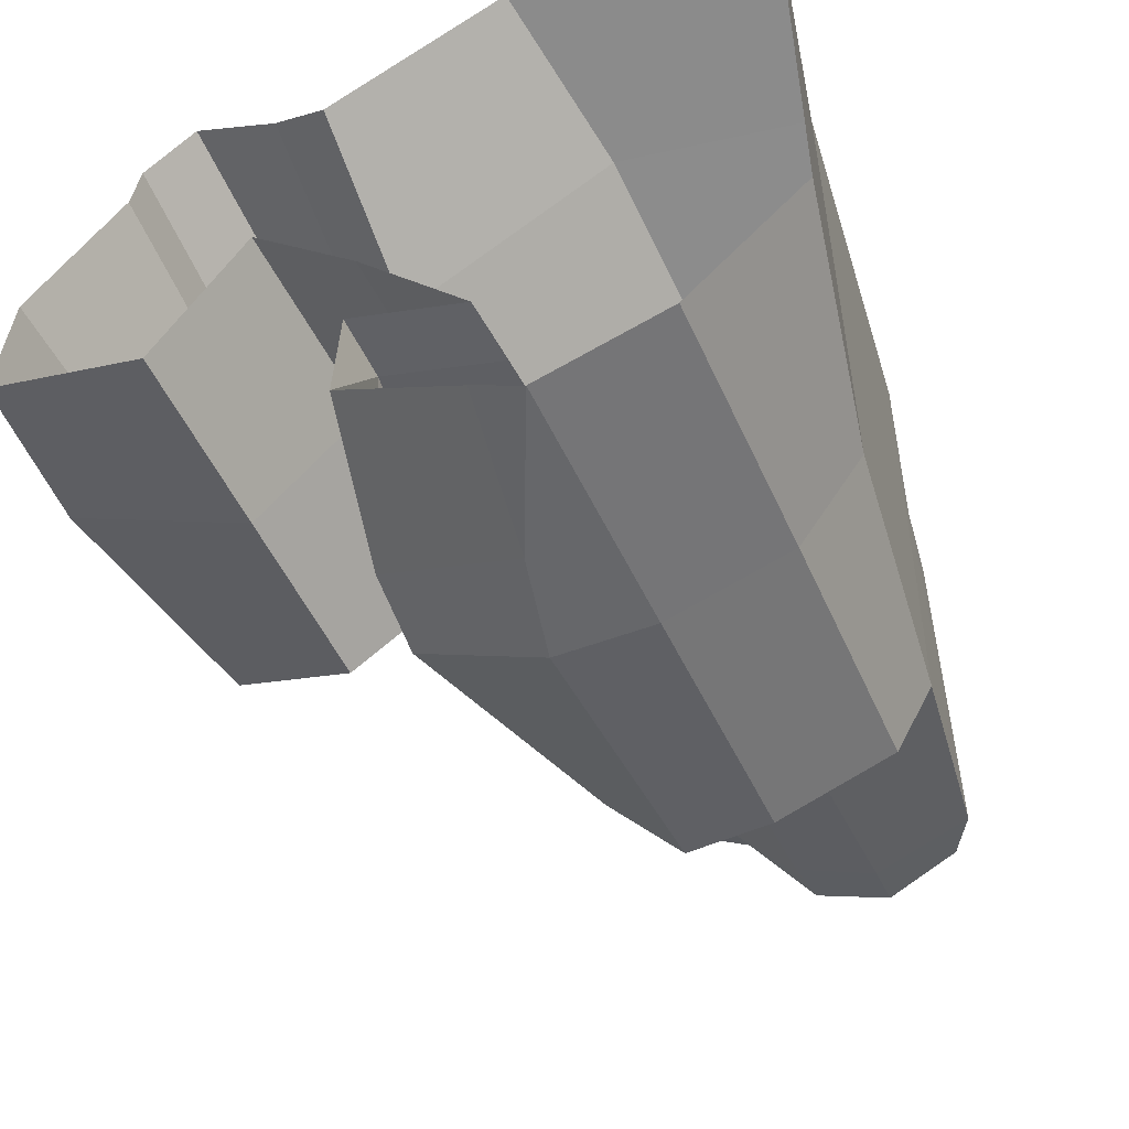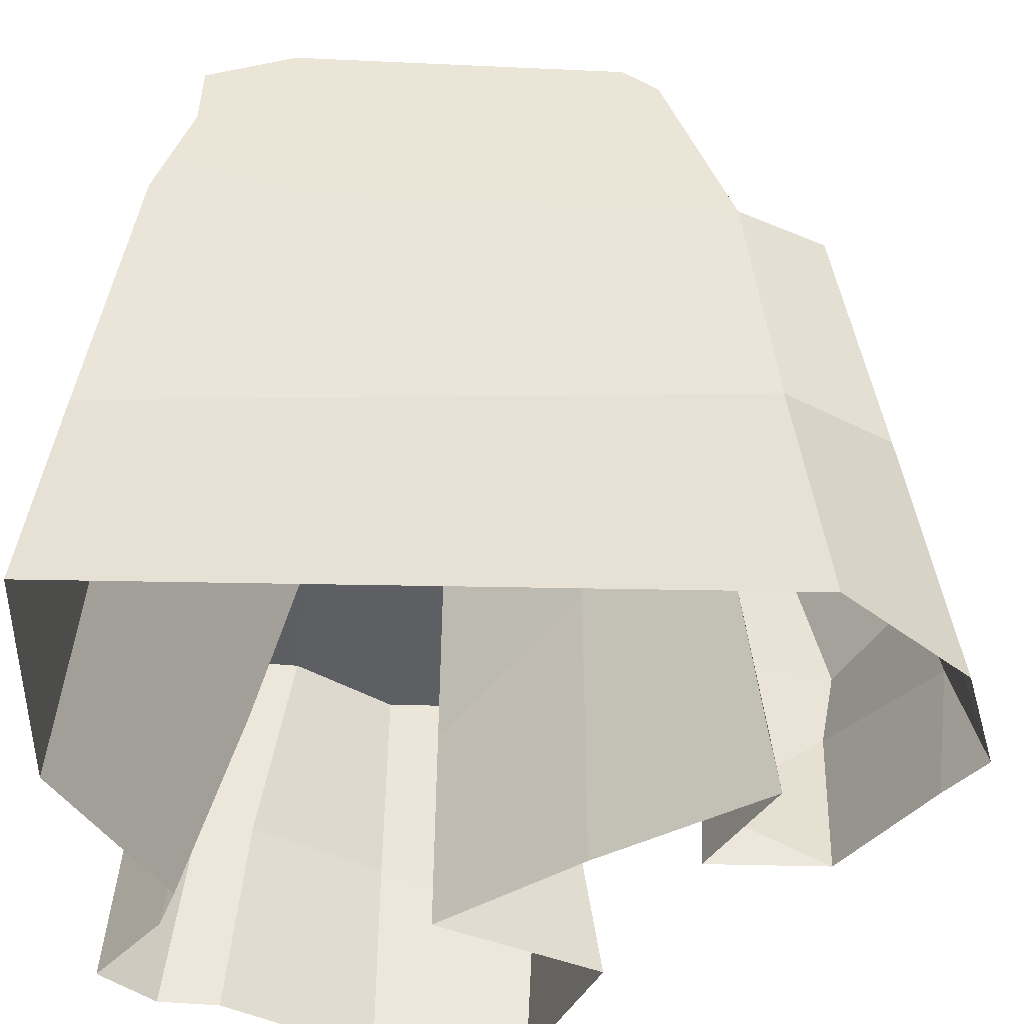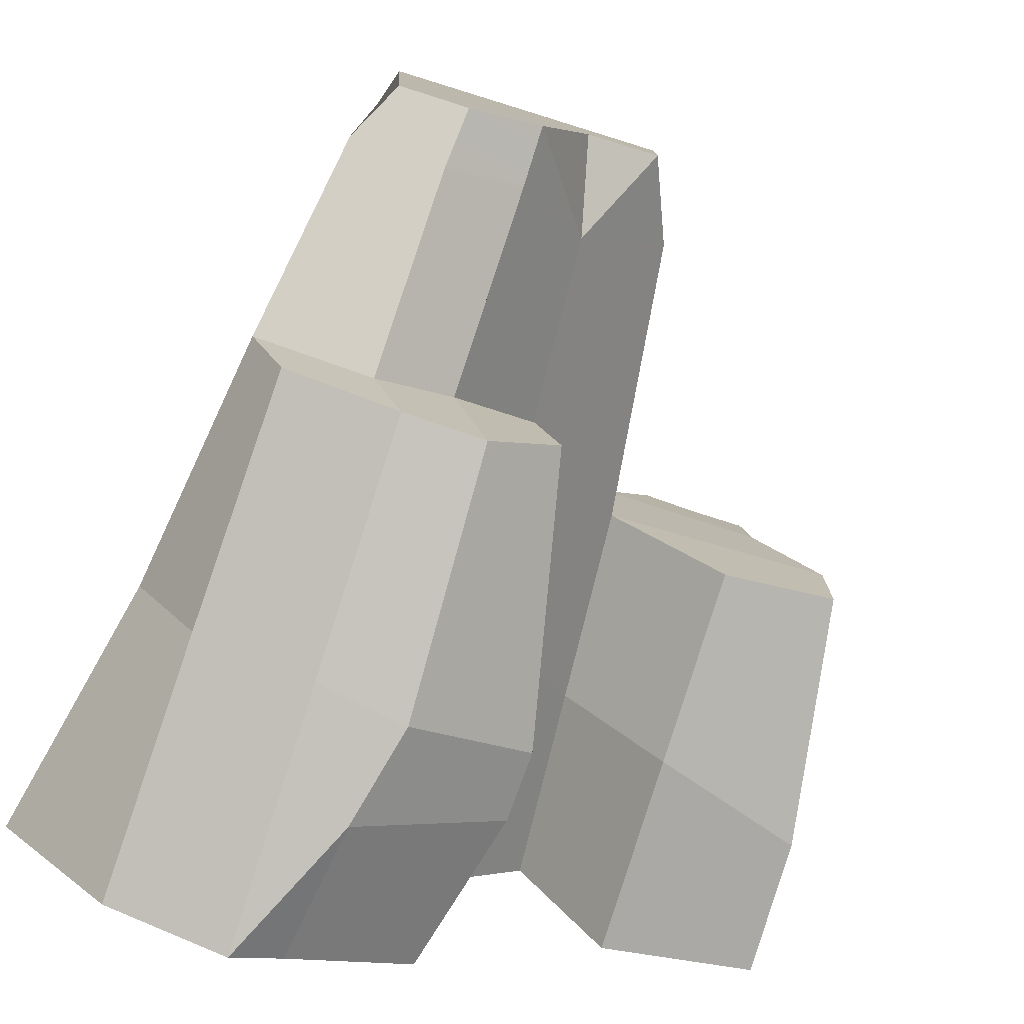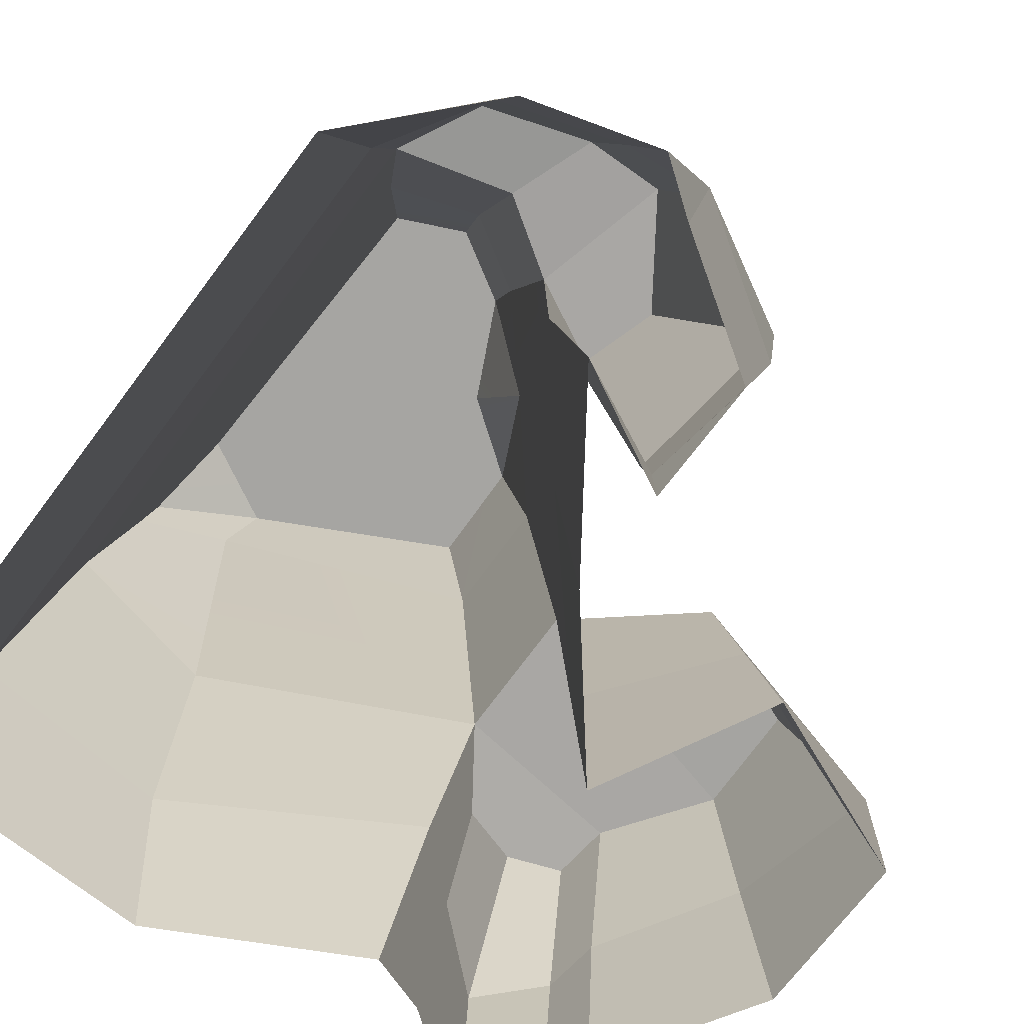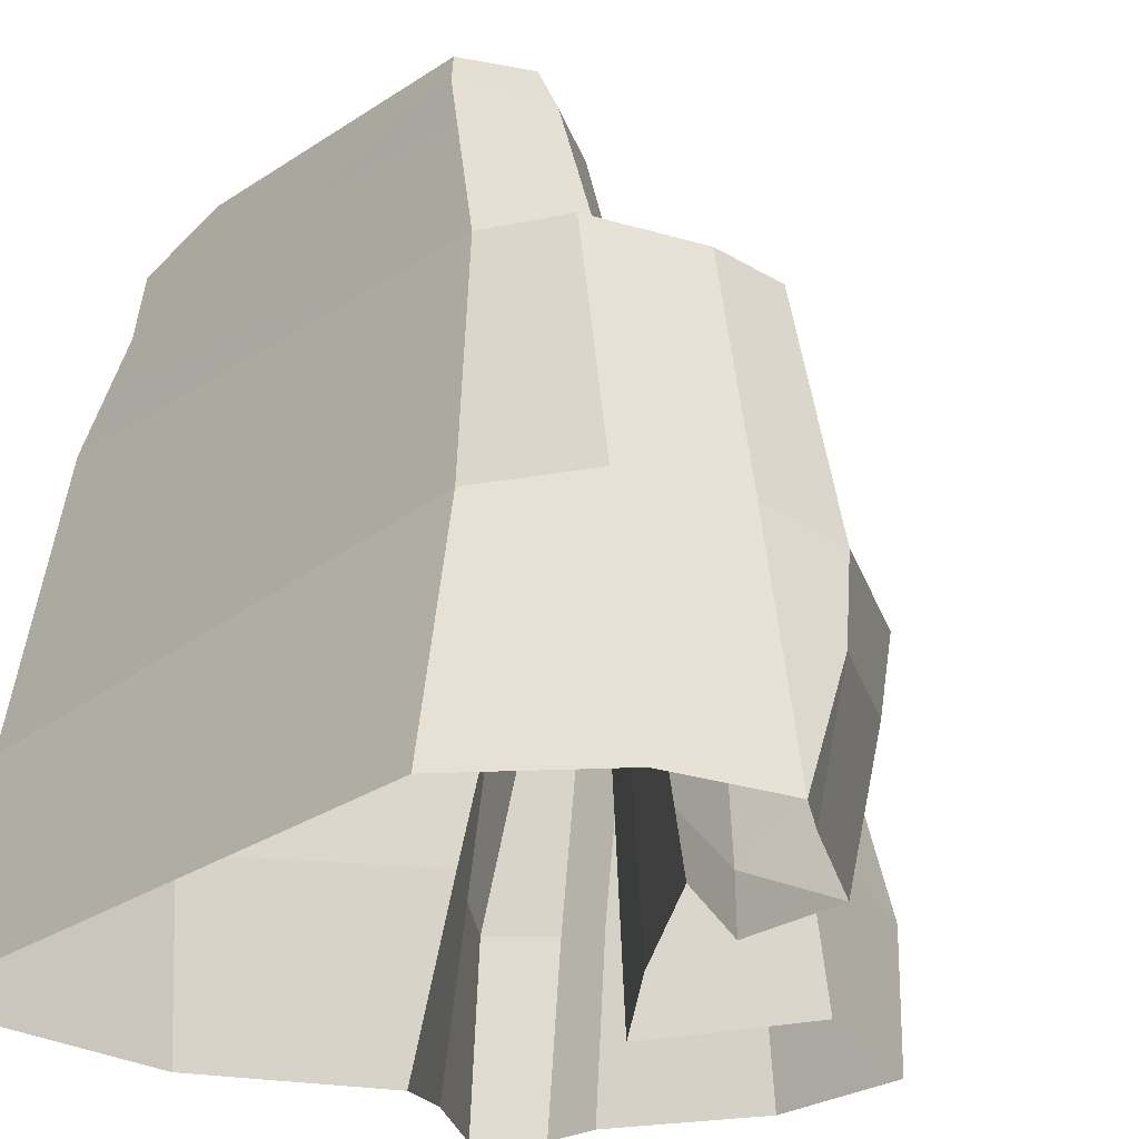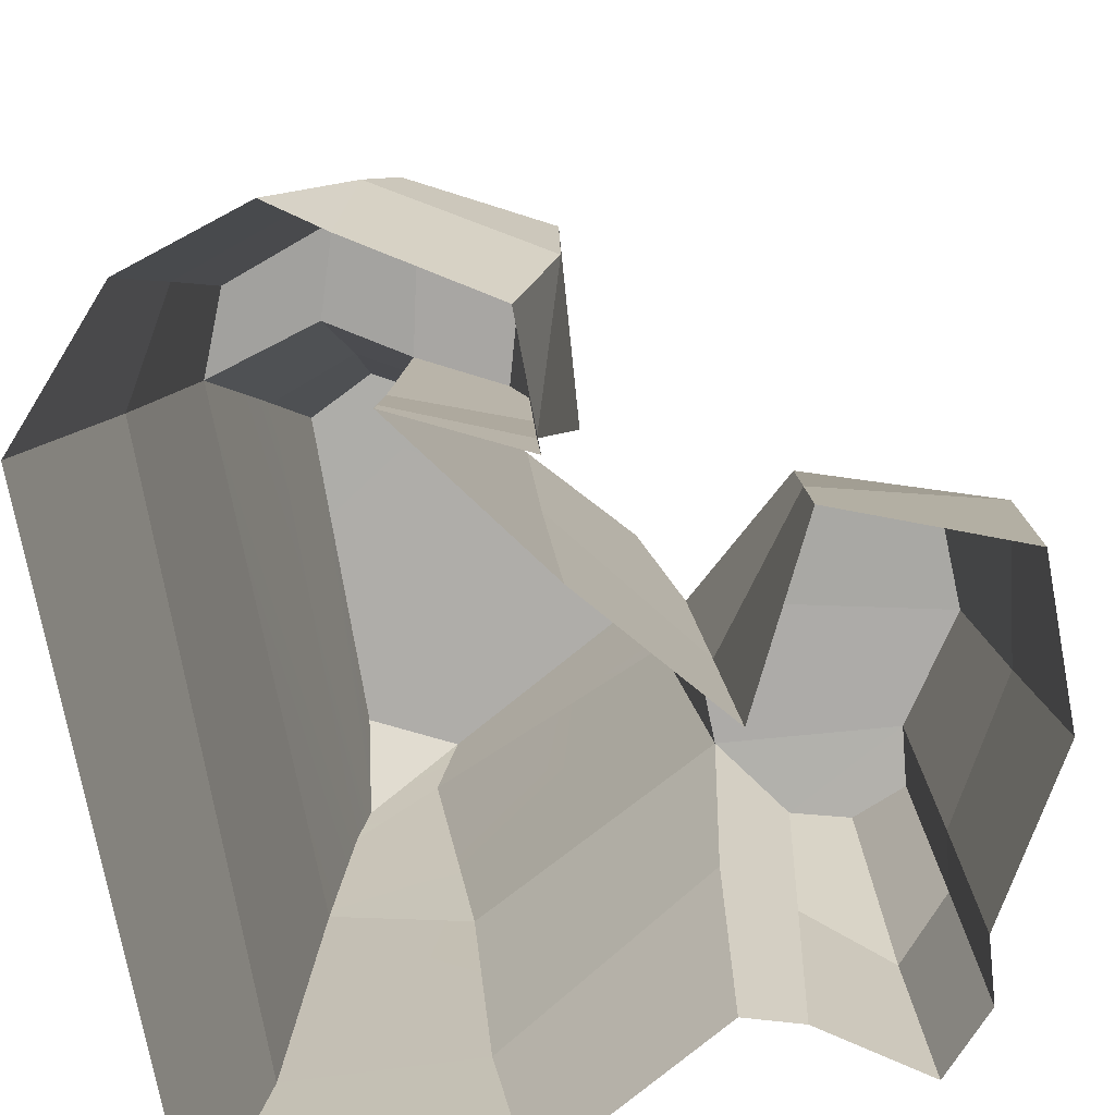
<metadata>
{"format":"obj","ext":"obj","renderer":"f3d","projection":"perspective","resolution":1024,"background":"white","views":[{"elev":-57.7,"azim":24.0,"up":"+Z"},{"elev":-39.2,"azim":89.4,"up":"+Y"},{"elev":-78.9,"azim":162.2,"up":"+Z"},{"elev":-74.0,"azim":143.9,"up":"+Y"},{"elev":-27.3,"azim":137.8,"up":"+Y"},{"elev":-76.6,"azim":-167.8,"up":"+Y"}]}
</metadata>
<code>
o 3
v -0.3442 -0.8487 0.8112
v -0.5876 -0.8487 0.9897
v 1.003 -0.8487 1.001
v 0.9781 -0.8487 -0.6859
v -0.3418 -0.8487 0.1587
v 0.4268 1.134 0.651
v 0.2857 -0.8487 1.019
v -0.04975 -0.8487 -0.2078
v 0.2403 -0.8487 -0.6328
v -0.2058 -0.8487 0.7649
v 0.6856 1.02 0.7568
v 0.6079 1.133 -0.3112
v 0.4278 1.137 -0.3927
v -0.08146 1.148 0.3966
v 0.2418 1.146 -0.2797
v 0.1165 1.151 -0.01541
v -0.08042 1.149 0.13
v 0.05747 0.901 -0.1427
v 0.6458 1.135 0.5337
v 0.712 0.8358 0.7612
v 0.7837 0.5178 0.8471
v 0.2515 0.4687 -0.5134
v 0.7578 0.4697 -0.5648
v 0.4499 0.4739 -0.646
v -0.06052 -0.8487 -0.4726
v 0.03973 0.4518 -0.3987
v 0.157 0.4507 -0.8775
v 0.6606 0.4532 -0.7804
v 0.3659 0.4542 -0.8745
v -0.02719 0.4501 -0.6059
v 0.2425 -0.8487 -0.986
v 0.6843 -0.8487 -0.9916
v 0.3684 -0.8487 -1.081
v -0.06839 -0.8487 -0.7762
v -0.05205 -0.6983 -0.4781
v -0.1736 -0.2387 -0.8316
v -0.1703 -0.4269 -0.7957
v -0.1233 -0.1894 -0.3811
v 0.1338 -0.2176 -1.003
v 0.2715 -0.2047 -0.5478
v 0.2489 -0.6849 -0.6107
v 0.1951 -0.4772 -1.039
v 0.3673 -0.1891 -0.9799
v 0.6739 -0.1861 -0.8857
v 0.8709 -0.2501 0.9477
v 0.8397 -0.187 -0.6256
v -0.5668 -0.8487 -0.2617
v -0.999 -0.8487 -0.07948
v -0.9853 -0.8487 0.3186
v -0.7435 -0.8487 0.6966
v -0.2688 0.1918 0.1453
v -0.4055 0.1818 0.707
v -0.5499 0.1712 0.7473
v -0.2662 0.1918 0.5029
v -0.5764 0.1778 -0.1114
v -0.8942 0.1779 0.0223
v -0.8954 0.1829 0.3005
v -0.7112 0.1825 0.5517
v 0.3954 0.2308 0.8345
v -0.2249 -0.3285 0.6215
v 0.3638 -0.3493 0.9484
v 0.000392 -0.1189 -0.204
v -0.3749 -0.3335 0.7591
v -0.9866 -0.4758 -0.09665
v -0.5716 -0.3355 -0.1866
v -0.5688 -0.3287 0.9355
v -0.7324 -0.3321 0.6446
v -0.9383 -0.3329 0.3118
v -0.3053 -0.3285 0.152
v -0.7255 -0.8487 0.8534
v -0.6905 0.1795 0.6993
v -0.7106 -0.3341 0.7866
v 0.4824 0.9016 0.6893
v -0.1701 0.9296 0.4459
v -0.1709 0.93 0.1357
v 0.2426 0.9939 -0.3528
v 0.6826 0.9835 -0.3953
v 0.4399 0.9877 -0.4755
f 33 43 44 32
f 76 18 15
f 35 25 9 41
f 38 35 41 40
f 36 37 35 38
f 42 37 36 39
f 31 34 37 42
f 31 42 33
f 35 37 34
f 34 25 35
f 16 12 13 15
f 61 60 10 7
f 23 21 45 46
f 20 73 59 21
f 45 21 59 61
f 77 78 13 12
f 11 19 6
f 4 46 45 3
f 44 46 4 32
f 23 46 44 28
f 29 24 23 28
f 43 29 28 44
f 27 29 43 39
f 22 24 29 27
f 27 30 26 22
f 22 26 38 40
f 76 15 13 78
f 16 15 18
f 51 55 56 57
f 69 65 55 51
f 62 8 5 69
f 18 17 16
f 74 14 17 75
f 64 56 55 65
f 68 64 48 49
f 67 68 49 50
f 43 33 42 39
f 54 51 57 58
f 52 54 58
f 72 71 58 67
f 52 63 1 10 60 54
f 66 63 52 53
f 36 38 26 30
f 30 27 39 36
f 20 21 23 77
f 59 54 60 61
f 3 45 61 7
f 73 74 54 59
f 2 1 63 66
f 70 72 67 50
f 58 57 68 67
f 57 56 64 68
f 48 64 65 47
f 18 62 69 51 75
f 5 47 65 69
f 9 8 62 40 41
f 2 66 72 70
f 66 53 71 72
f 53 52 58 71
f 6 14 74 73
f 54 74 75 51
f 17 18 75
f 11 6 73 20
f 22 76 78 24
f 23 24 78 77
f 11 20 77 12 19
f 40 62 18 76 22
f 14 6 19 17
f 19 12 16
f 17 19 16

</code>
